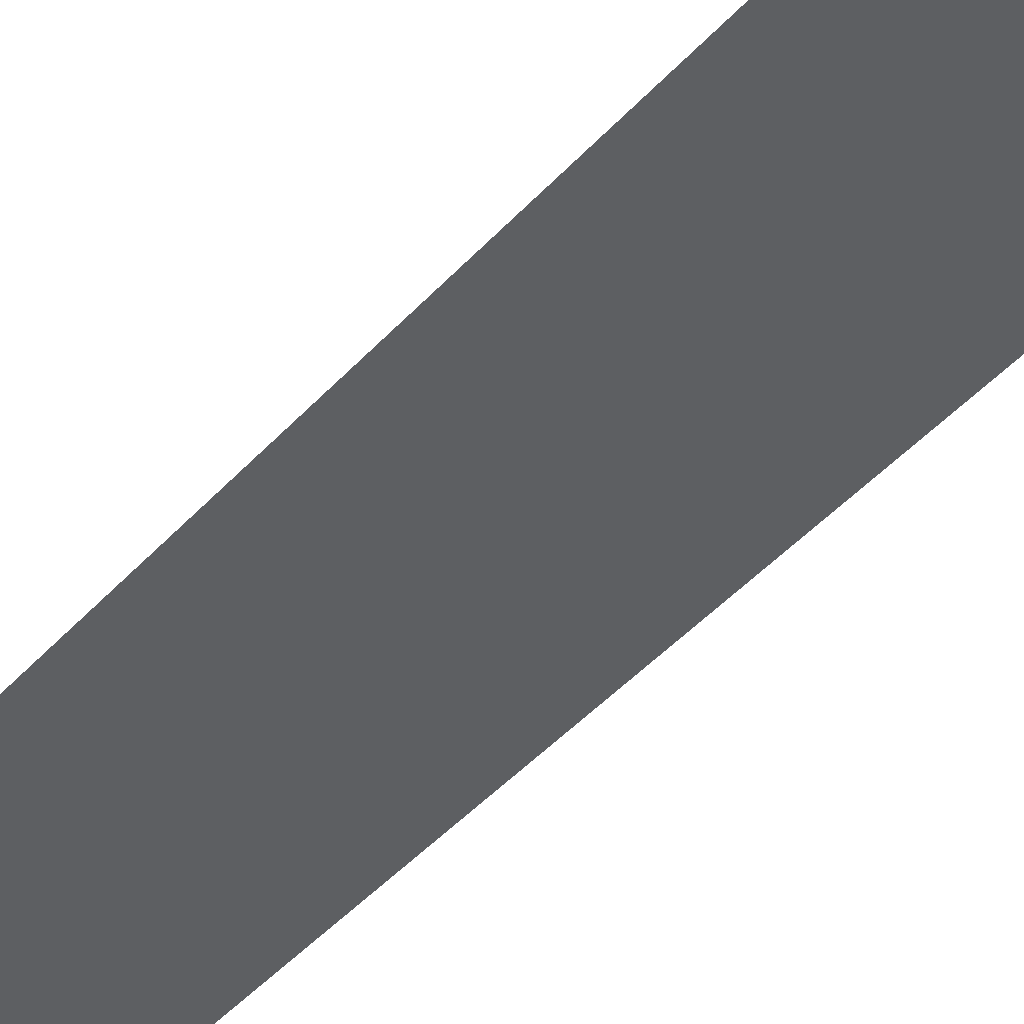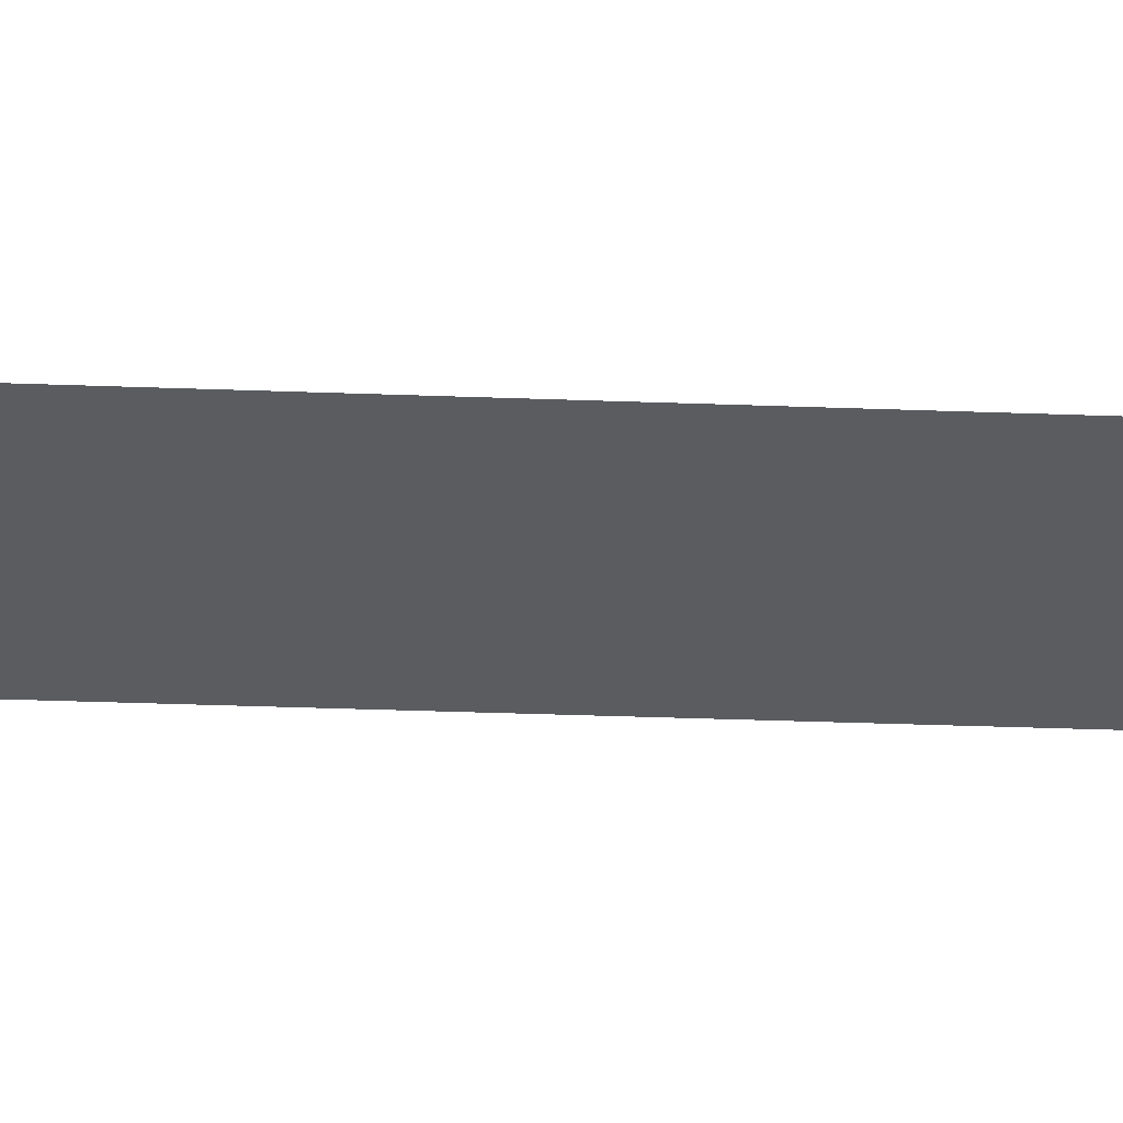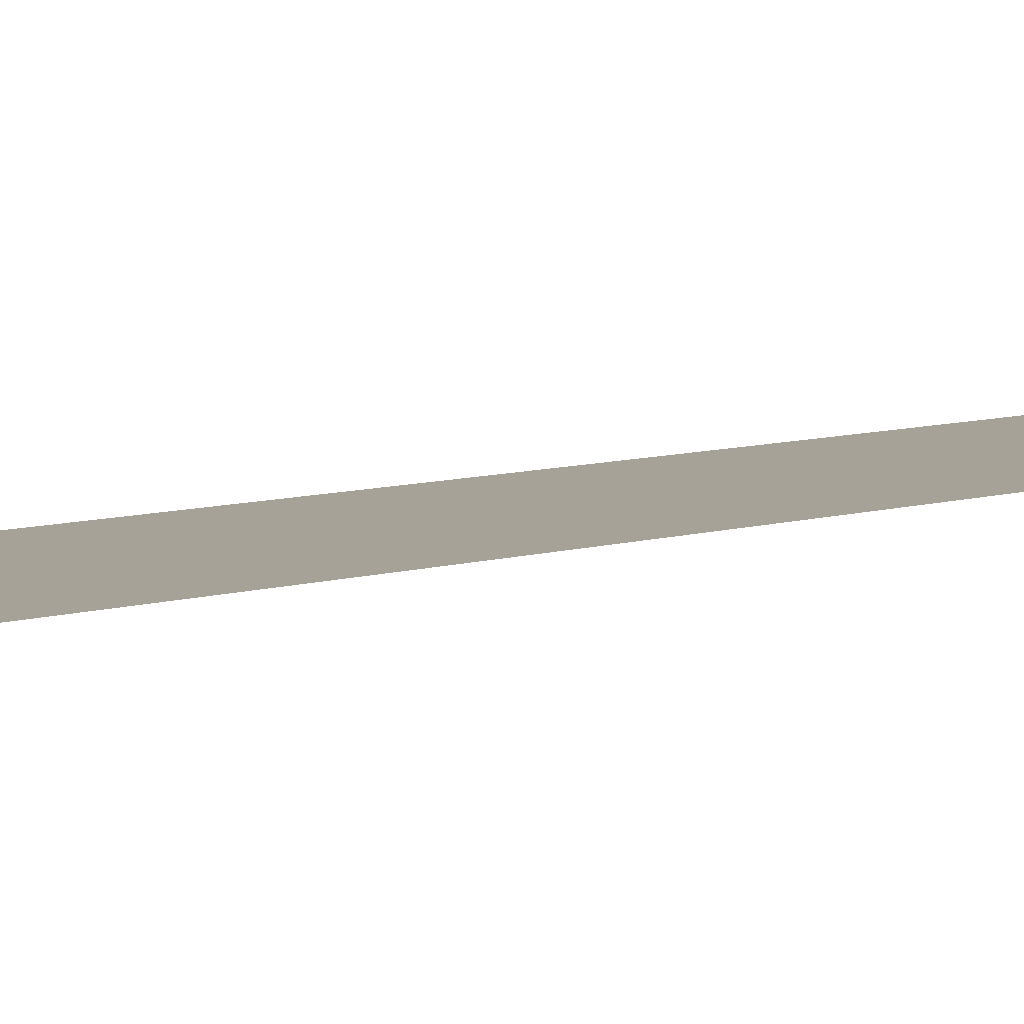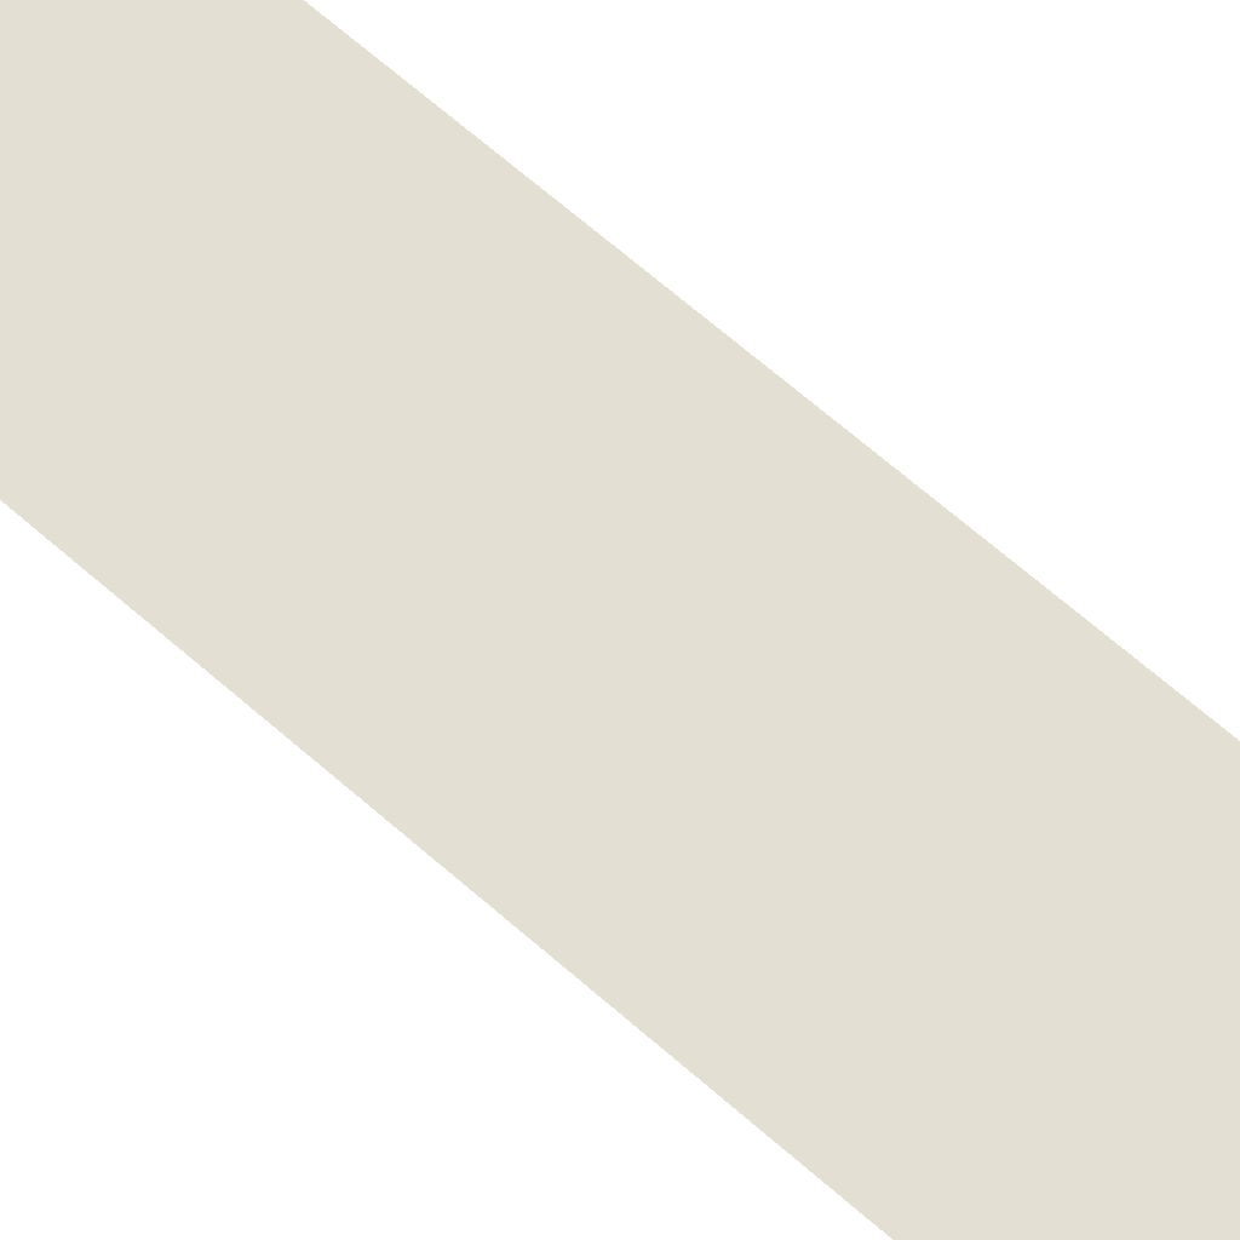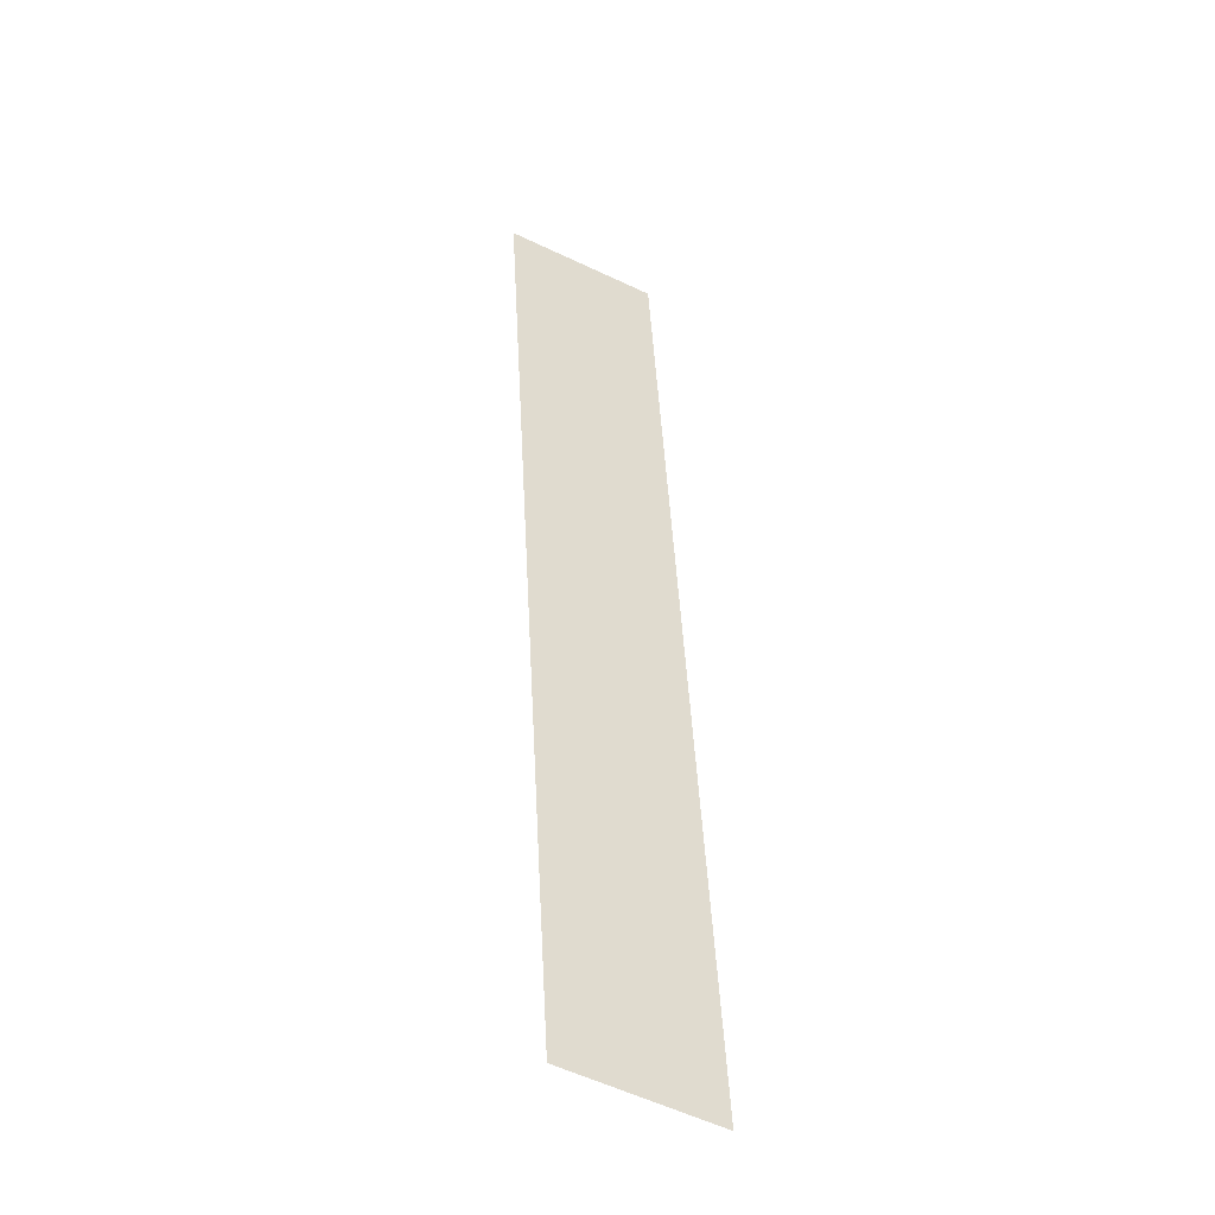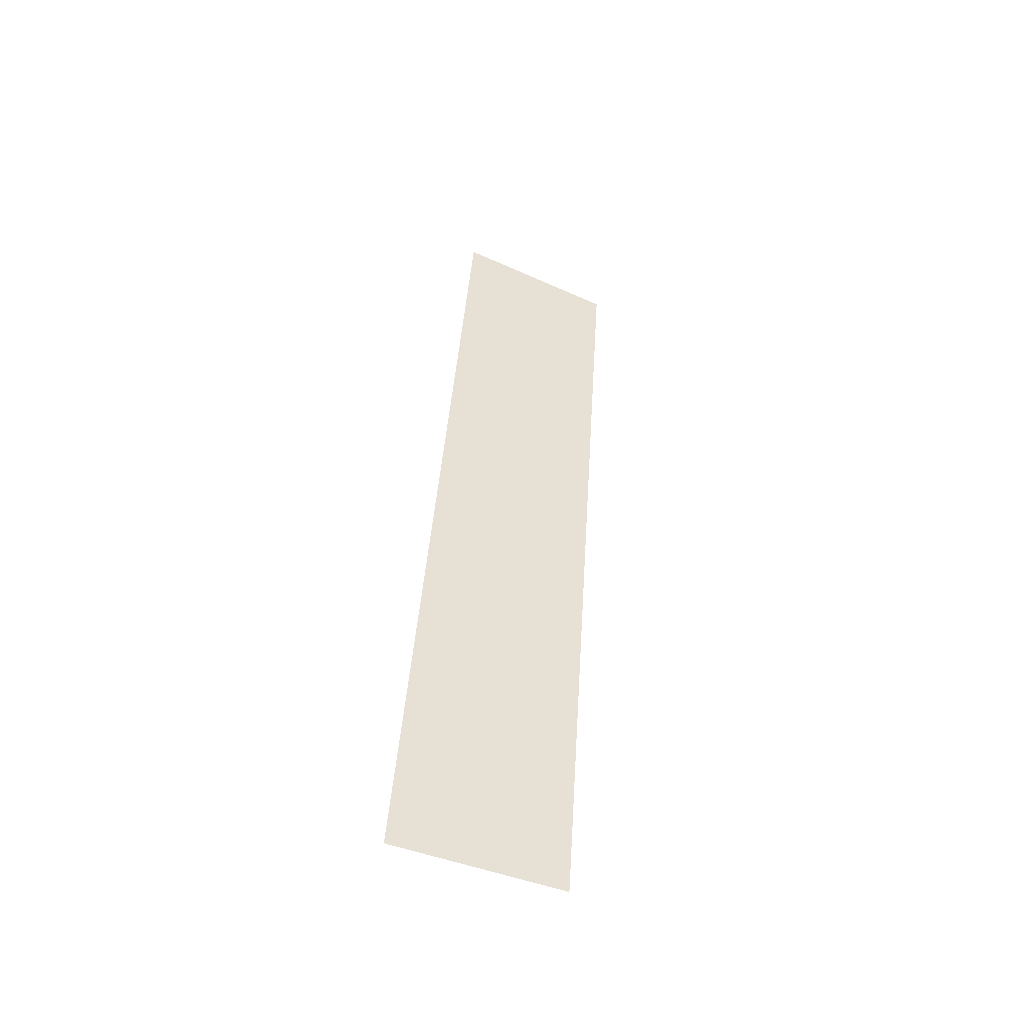
<metadata>
{"format":"obj","ext":"obj","renderer":"f3d","projection":"perspective","resolution":1024,"background":"white","views":[{"elev":-39.7,"azim":140.1,"up":"+Y"},{"elev":-33.9,"azim":83.3,"up":"+Y"},{"elev":6.4,"azim":-140.8,"up":"+Y"},{"elev":66.8,"azim":-52.4,"up":"+Y"},{"elev":-43.7,"azim":-34.5,"up":"+Z"},{"elev":-50.2,"azim":157.7,"up":"+Z"}]}
</metadata>
<code>
v 2.15 0 0
v 2.2 0 0
v 2.181 0 0.2871
v 2.132 0 0.2806
g mesh1926
f 1 2 3
f 3 4 1

</code>
